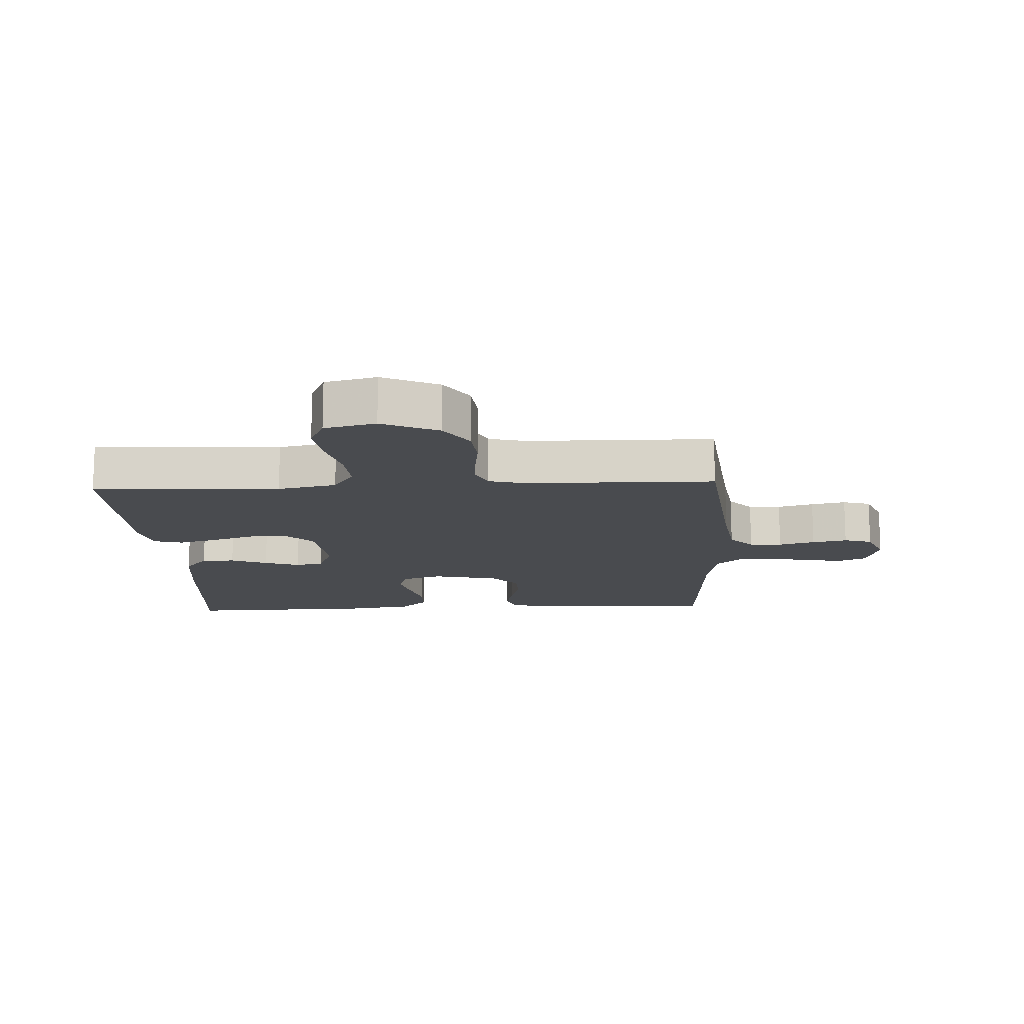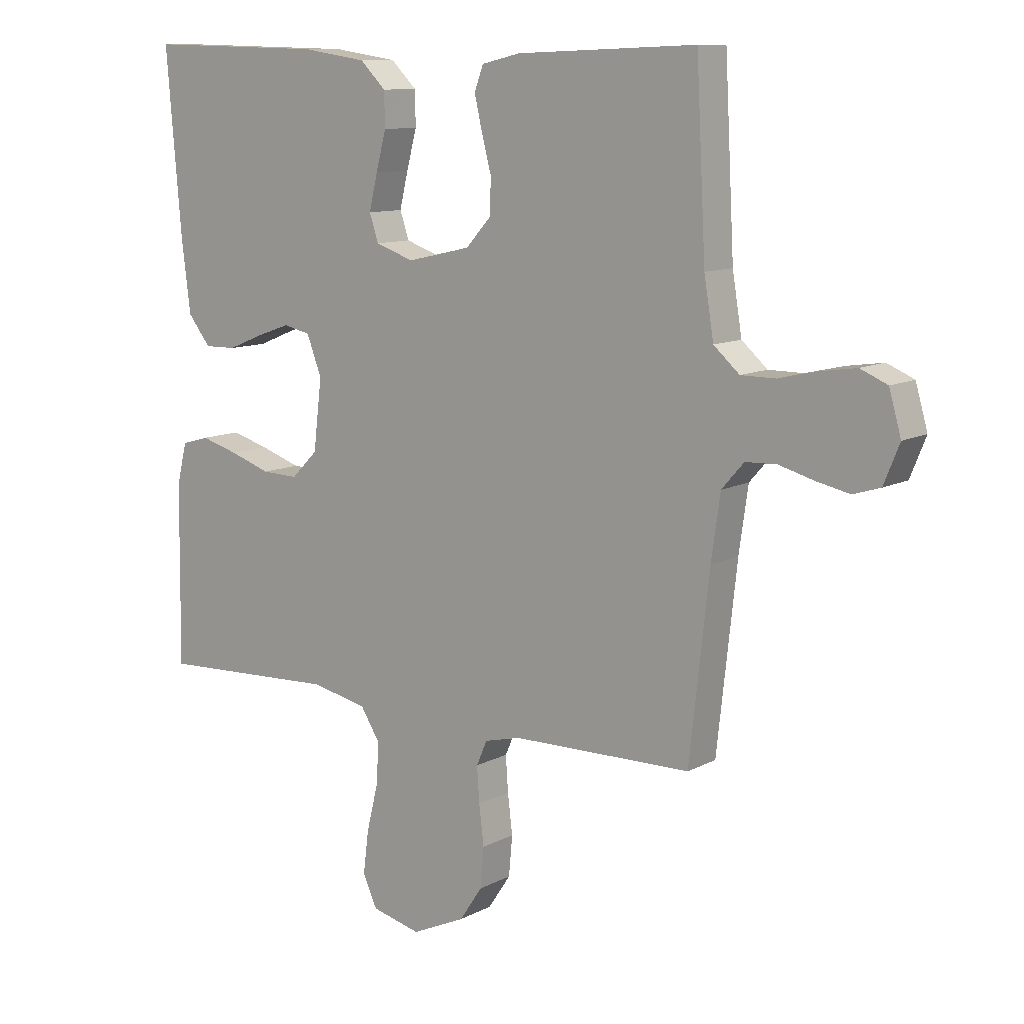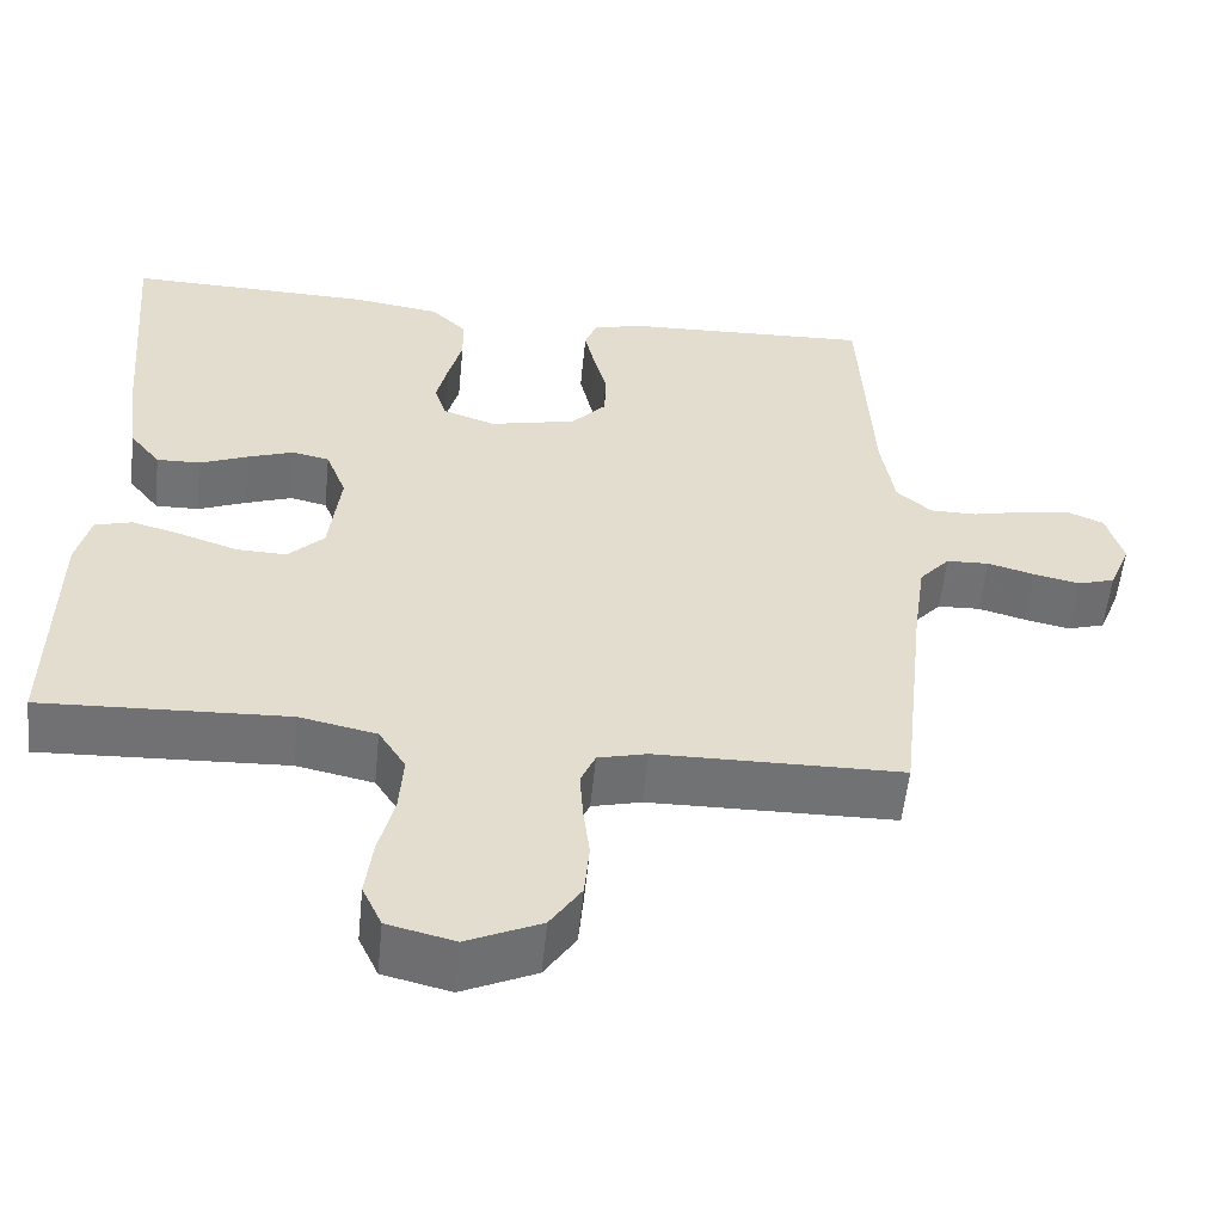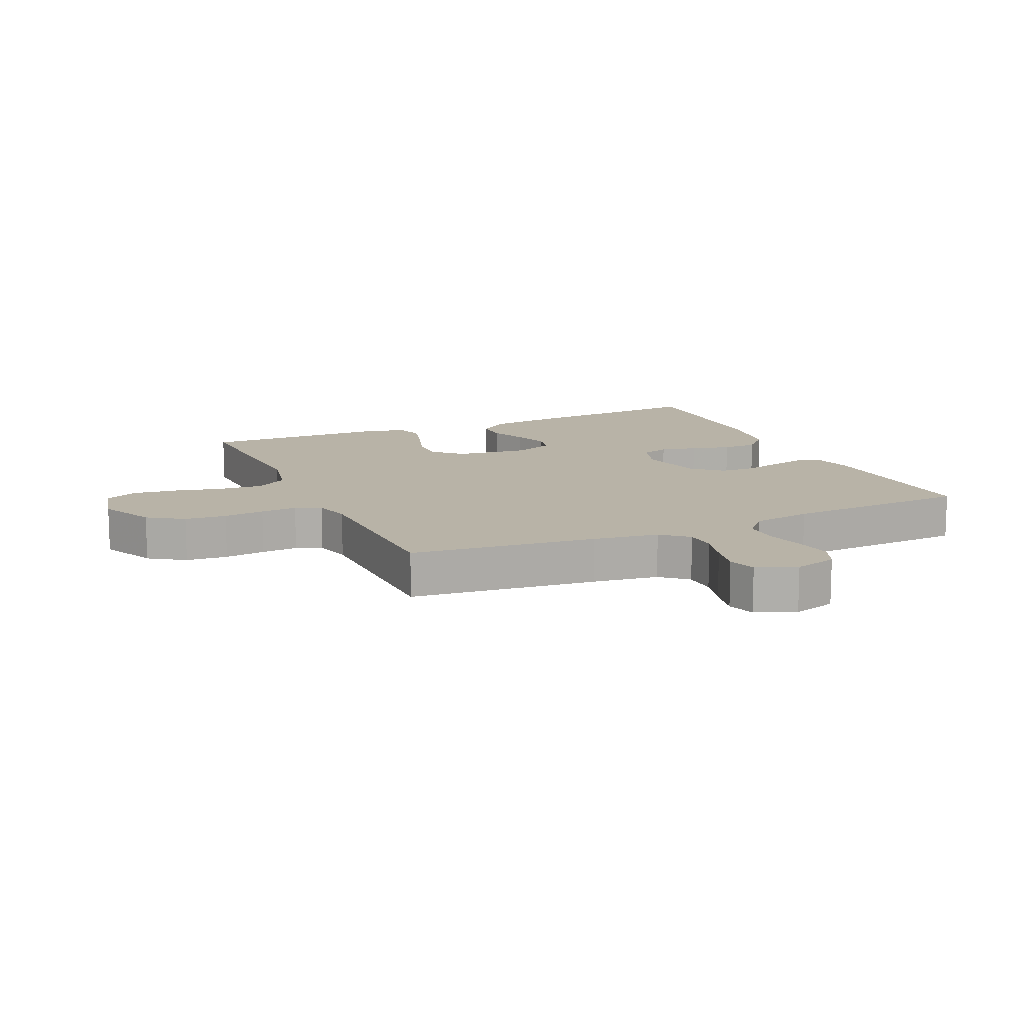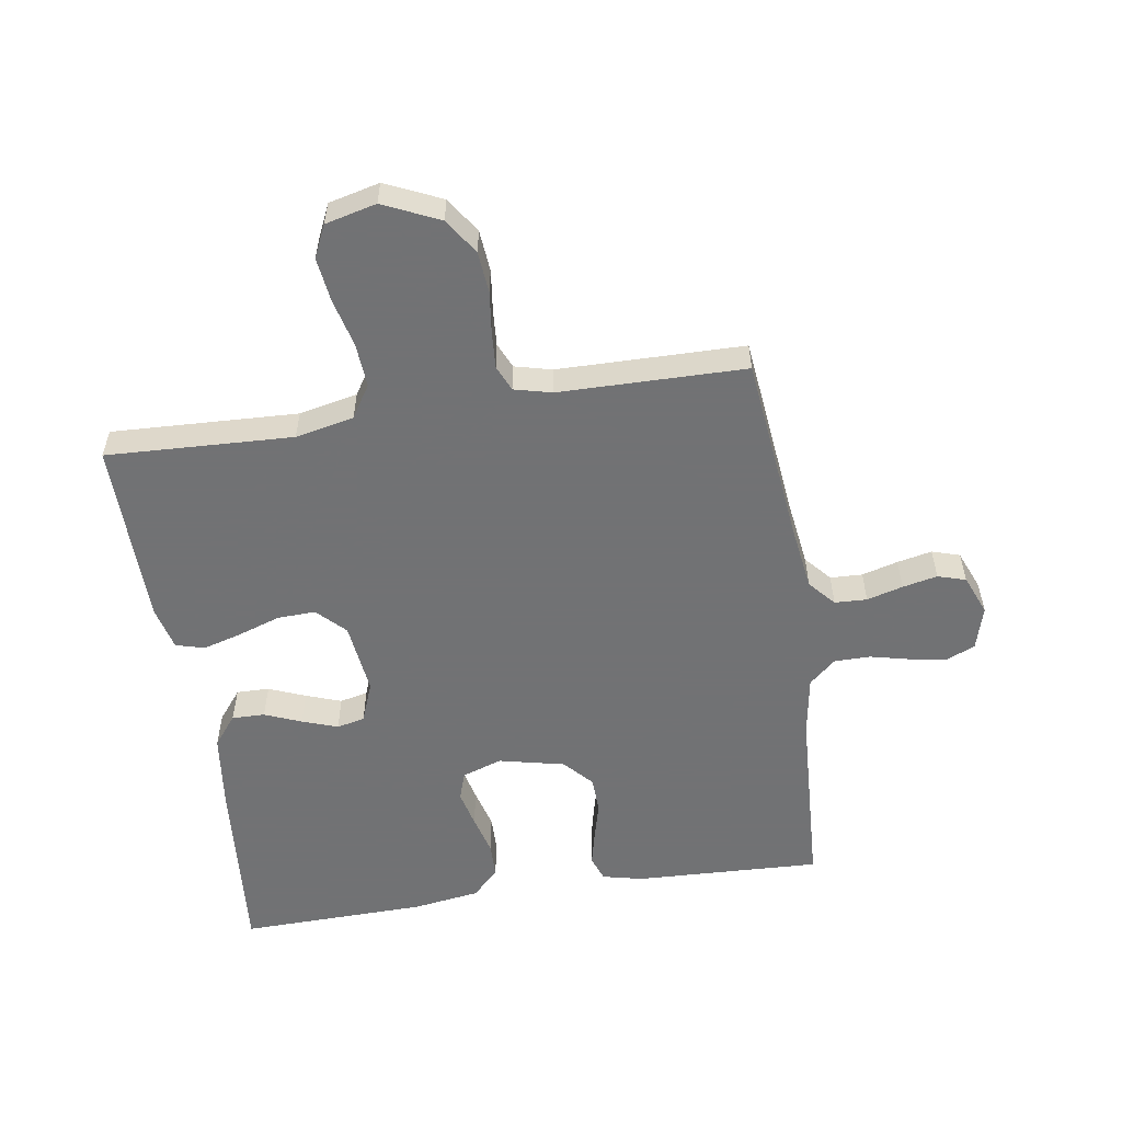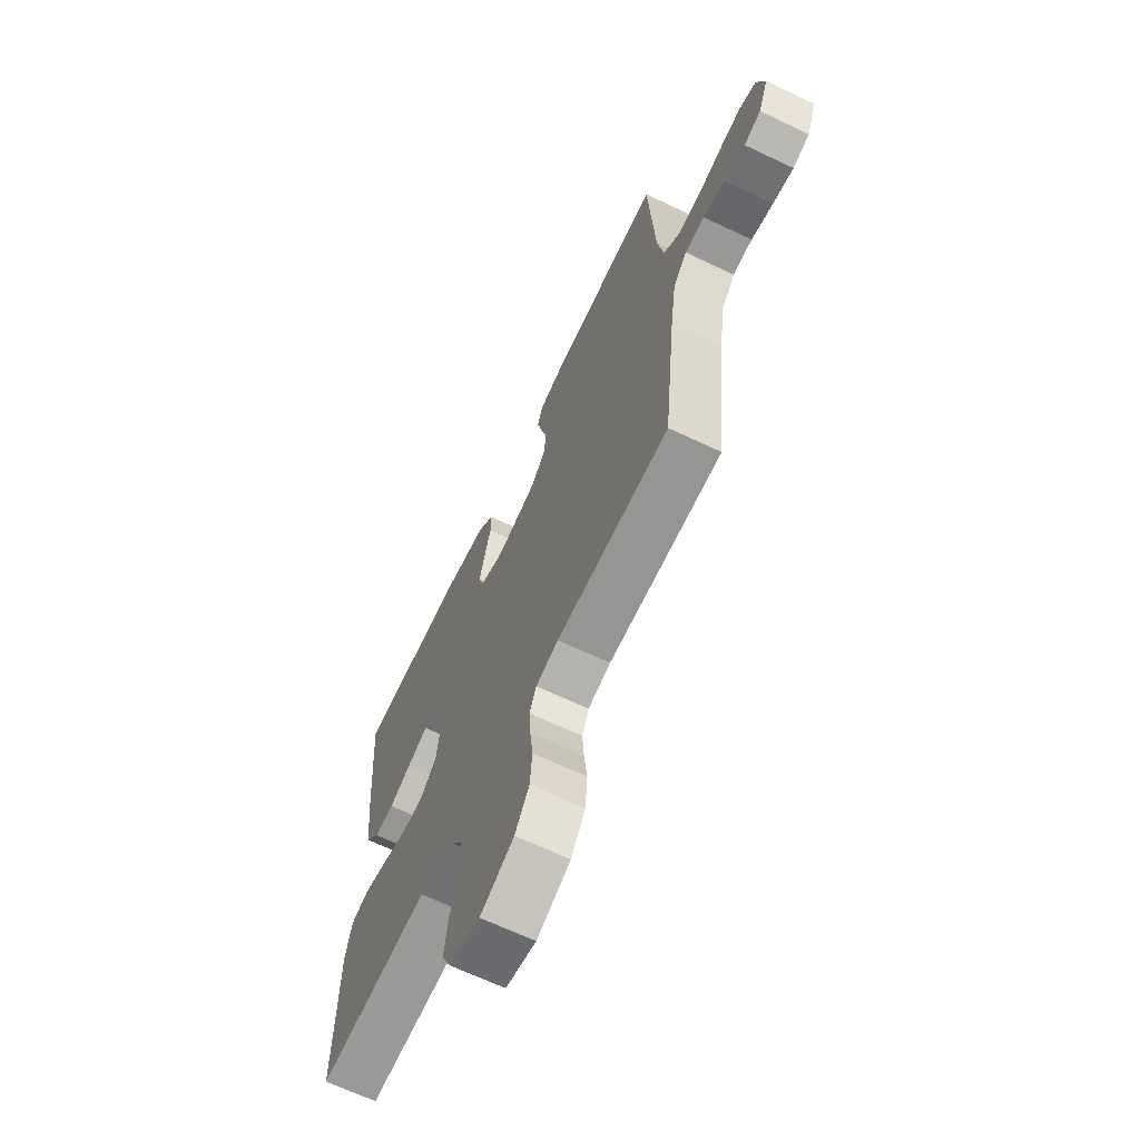
<metadata>
{"format":"obj","ext":"obj","renderer":"f3d","projection":"perspective","resolution":1024,"background":"white","views":[{"elev":-14.0,"azim":-177.2,"up":"+Y"},{"elev":10.7,"azim":-142.1,"up":"+Z"},{"elev":-55.4,"azim":174.3,"up":"+Z"},{"elev":12.7,"azim":-114.3,"up":"+Y"},{"elev":-55.6,"azim":-171.2,"up":"+Y"},{"elev":-66.6,"azim":-115.5,"up":"+Z"}]}
</metadata>
<code>
v 0.5 0.07 0.5
v 0.475 0.07 0.2
v 0.46 0.07 0.078
v 0.422 0.07 0.03
v 0.369 0.07 0.031
v 0.31 0.07 0.055
v 0.253 0.07 0.075
v 0.208 0.07 0.065
v 0.183 0.07 0
v 0.197 0.07 -0.117
v 0.241 0.07 -0.161
v 0.302 0.07 -0.159
v 0.37 0.07 -0.136
v 0.433 0.07 -0.118
v 0.479 0.07 -0.131
v 0.496 0.07 -0.2
v 0.5 0.07 -0.5
v 0.2 0.07 -0.487
v 0.106 0.07 -0.507
v 0.073 0.07 -0.559
v 0.078 0.07 -0.63
v 0.097 0.07 -0.707
v 0.106 0.07 -0.778
v 0.082 0.07 -0.83
v 0 0.07 -0.85
v -0.09 0.07 -0.809
v -0.128 0.07 -0.752
v -0.134 0.07 -0.685
v -0.126 0.07 -0.619
v -0.122 0.07 -0.56
v -0.14 0.07 -0.519
v -0.2 0.07 -0.504
v -0.5 0.07 -0.5
v -0.533 0.07 -0.2
v -0.548 0.07 -0.094
v -0.585 0.07 -0.052
v -0.637 0.07 -0.05
v -0.695 0.07 -0.066
v -0.751 0.07 -0.078
v -0.796 0.07 -0.064
v -0.822 0.07 0
v -0.802 0.07 0.07
v -0.757 0.07 0.089
v -0.697 0.07 0.08
v -0.633 0.07 0.065
v -0.575 0.07 0.065
v -0.532 0.07 0.103
v -0.516 0.07 0.2
v -0.5 0.07 0.5
v -0.2 0.07 0.488
v -0.136 0.07 0.473
v -0.121 0.07 0.433
v -0.134 0.07 0.377
v -0.15 0.07 0.316
v -0.148 0.07 0.258
v -0.106 0.07 0.212
v 0 0.07 0.188
v 0.064 0.07 0.21
v 0.079 0.07 0.255
v 0.065 0.07 0.314
v 0.048 0.07 0.378
v 0.049 0.07 0.435
v 0.092 0.07 0.477
v 0.2 0.07 0.493
v 0.5 0 0.5
v 0.475 0 0.2
v 0.46 0 0.078
v 0.422 0 0.03
v 0.369 0 0.031
v 0.31 0 0.055
v 0.253 0 0.075
v 0.208 0 0.065
v 0.183 0 0
v 0.197 0 -0.117
v 0.241 0 -0.161
v 0.302 0 -0.159
v 0.37 0 -0.136
v 0.433 0 -0.118
v 0.479 0 -0.131
v 0.496 0 -0.2
v 0.5 0 -0.5
v 0.2 0 -0.487
v 0.106 0 -0.507
v 0.073 0 -0.559
v 0.078 0 -0.63
v 0.097 0 -0.707
v 0.106 0 -0.778
v 0.082 0 -0.83
v 0 0 -0.85
v -0.09 0 -0.809
v -0.128 0 -0.752
v -0.134 0 -0.685
v -0.126 0 -0.619
v -0.122 0 -0.56
v -0.14 0 -0.519
v -0.2 0 -0.504
v -0.5 0 -0.5
v -0.533 0 -0.2
v -0.548 0 -0.094
v -0.585 0 -0.052
v -0.637 0 -0.05
v -0.695 0 -0.066
v -0.751 0 -0.078
v -0.796 0 -0.064
v -0.822 0 0
v -0.802 0 0.07
v -0.757 0 0.089
v -0.697 0 0.08
v -0.633 0 0.065
v -0.575 0 0.065
v -0.532 0 0.103
v -0.516 0 0.2
v -0.5 0 0.5
v -0.2 0 0.488
v -0.136 0 0.473
v -0.121 0 0.433
v -0.134 0 0.377
v -0.15 0 0.316
v -0.148 0 0.258
v -0.106 0 0.212
v 0 0 0.188
v 0.064 0 0.21
v 0.079 0 0.255
v 0.065 0 0.314
v 0.048 0 0.378
v 0.049 0 0.435
v 0.092 0 0.477
v 0.2 0 0.493
f 4 5 6
f 3 4 6
f 2 3 6
f 1 2 6
f 64 1 6
f 63 64 6
f 62 63 6
f 61 62 6
f 60 61 6
f 59 60 6 7
f 58 59 7 8
f 57 58 8 9
f 56 57 9 10
f 52 53 54
f 51 52 54
f 50 51 54
f 49 50 54
f 48 49 54
f 47 48 54 55
f 46 47 55 56
f 43 44 45
f 42 43 45
f 41 42 45
f 40 41 45
f 39 40 45
f 38 39 45
f 37 38 45
f 36 37 45 46
f 46 56 10
f 36 46 10
f 35 36 10
f 32 33 34
f 35 10 11
f 34 35 11
f 32 34 11
f 31 32 11
f 27 28 29
f 26 27 29
f 25 26 29
f 24 25 29
f 23 24 29
f 22 23 29
f 21 22 29
f 20 21 29 30
f 31 11 12
f 30 31 12
f 20 30 12
f 19 20 12
f 16 17 18
f 16 18 19
f 15 16 19
f 14 15 19
f 13 14 19
f 12 13 19
f 70 69 68
f 70 68 67
f 70 67 66
f 70 66 65
f 70 65 128
f 70 128 127
f 70 127 126
f 70 126 125
f 70 125 124
f 71 70 124 123
f 72 71 123 122
f 73 72 122 121
f 74 73 121 120
f 118 117 116
f 118 116 115
f 118 115 114
f 118 114 113
f 118 113 112
f 119 118 112 111
f 120 119 111 110
f 109 108 107
f 109 107 106
f 109 106 105
f 109 105 104
f 109 104 103
f 109 103 102
f 109 102 101
f 110 109 101 100
f 74 120 110
f 74 110 100
f 74 100 99
f 98 97 96
f 75 74 99
f 75 99 98
f 75 98 96
f 75 96 95
f 93 92 91
f 93 91 90
f 93 90 89
f 93 89 88
f 93 88 87
f 93 87 86
f 93 86 85
f 94 93 85 84
f 76 75 95
f 76 95 94
f 76 94 84
f 76 84 83
f 82 81 80
f 83 82 80
f 83 80 79
f 83 79 78
f 83 78 77
f 83 77 76
f 1 65 66 2
f 2 66 67 3
f 3 67 68 4
f 4 68 69 5
f 5 69 70 6
f 6 70 71 7
f 7 71 72 8
f 8 72 73 9
f 9 73 74 10
f 10 74 75 11
f 11 75 76 12
f 12 76 77 13
f 13 77 78 14
f 14 78 79 15
f 15 79 80 16
f 16 80 81 17
f 17 81 82 18
f 18 82 83 19
f 19 83 84 20
f 20 84 85 21
f 21 85 86 22
f 22 86 87 23
f 23 87 88 24
f 24 88 89 25
f 25 89 90 26
f 26 90 91 27
f 27 91 92 28
f 28 92 93 29
f 29 93 94 30
f 30 94 95 31
f 31 95 96 32
f 32 96 97 33
f 33 97 98 34
f 34 98 99 35
f 35 99 100 36
f 36 100 101 37
f 37 101 102 38
f 38 102 103 39
f 39 103 104 40
f 40 104 105 41
f 41 105 106 42
f 42 106 107 43
f 43 107 108 44
f 44 108 109 45
f 45 109 110 46
f 46 110 111 47
f 47 111 112 48
f 48 112 113 49
f 49 113 114 50
f 50 114 115 51
f 51 115 116 52
f 52 116 117 53
f 53 117 118 54
f 54 118 119 55
f 55 119 120 56
f 56 120 121 57
f 57 121 122 58
f 58 122 123 59
f 59 123 124 60
f 60 124 125 61
f 61 125 126 62
f 62 126 127 63
f 63 127 128 64
f 64 128 65 1

</code>
